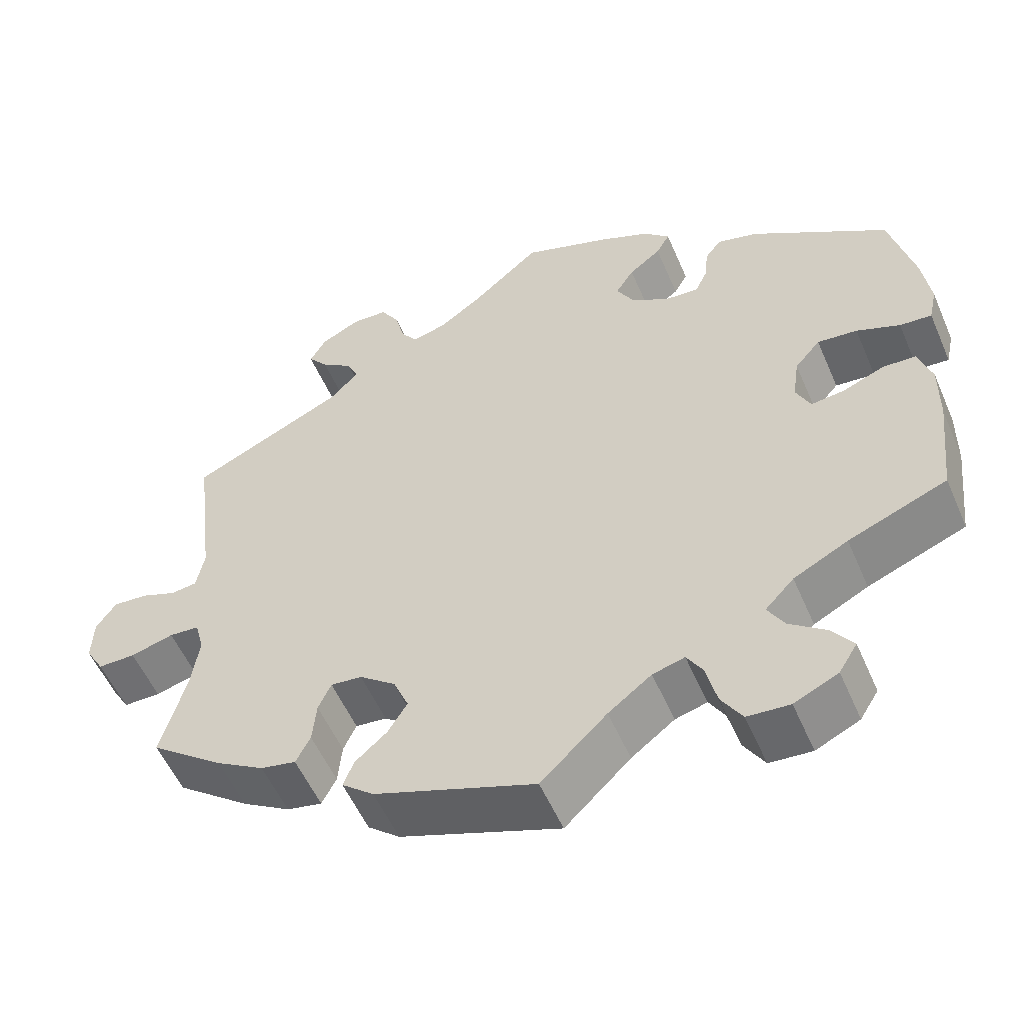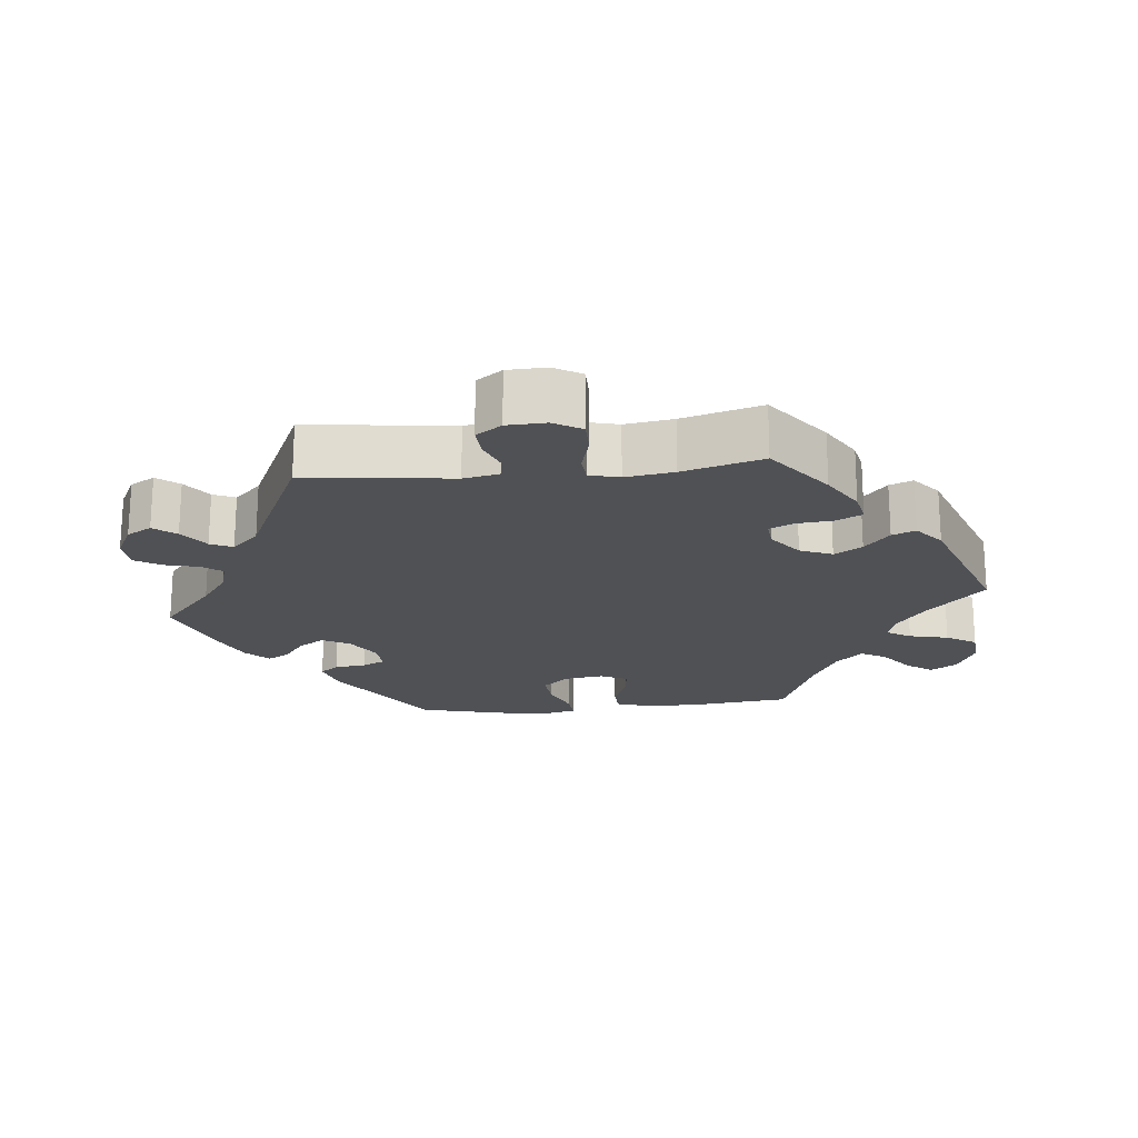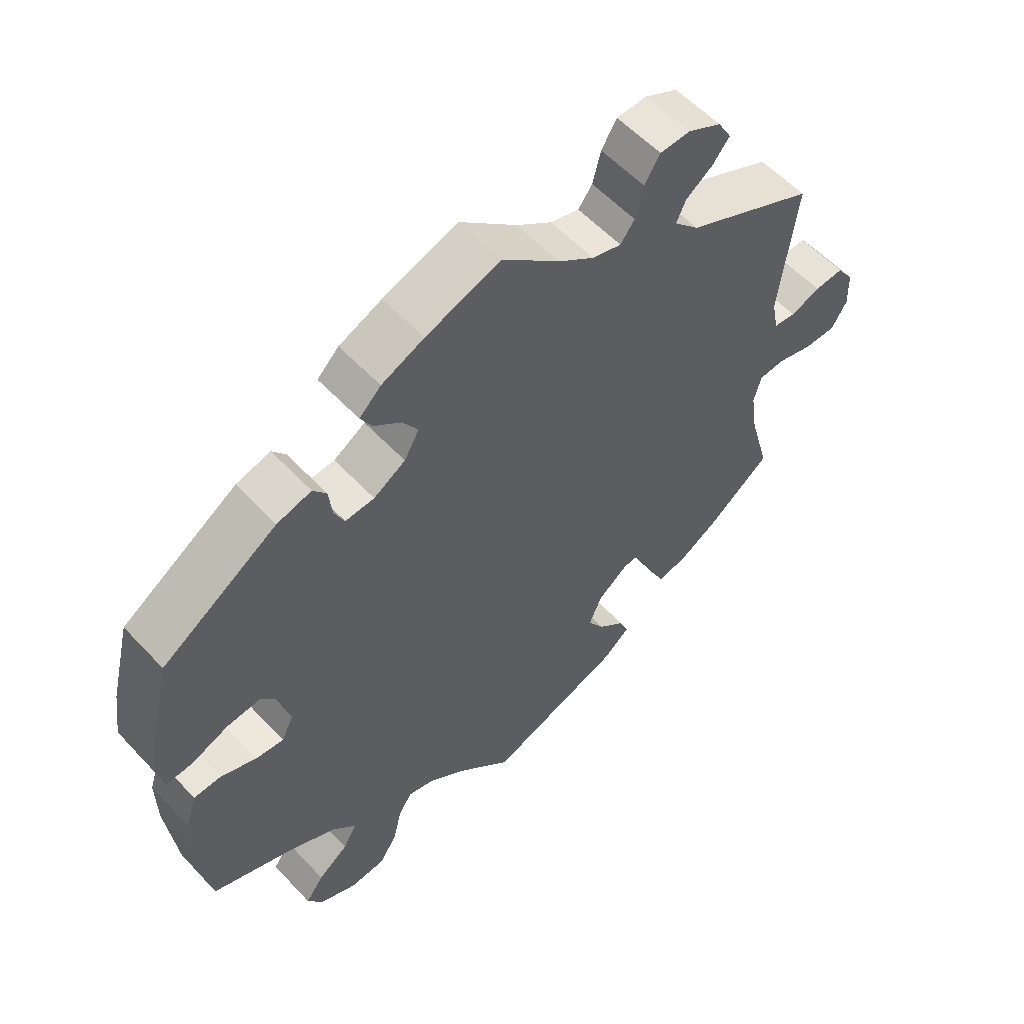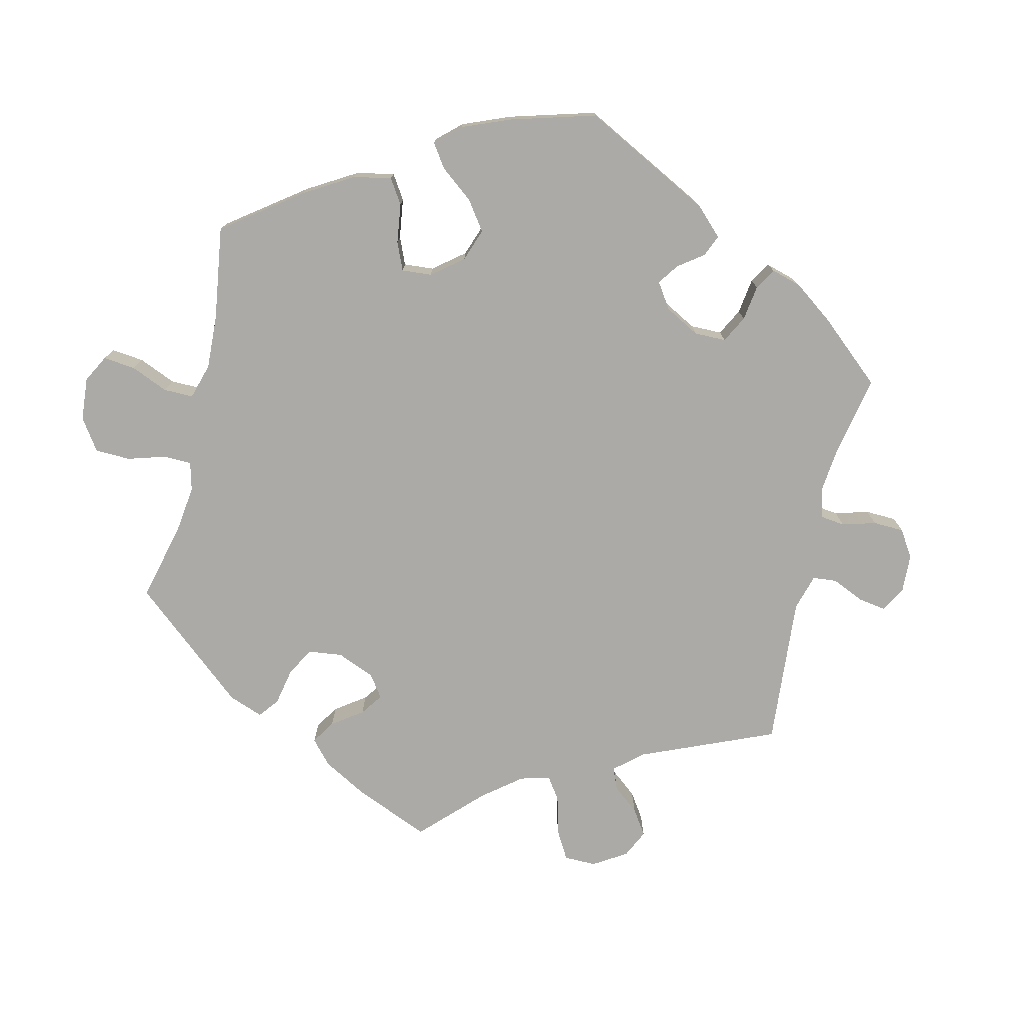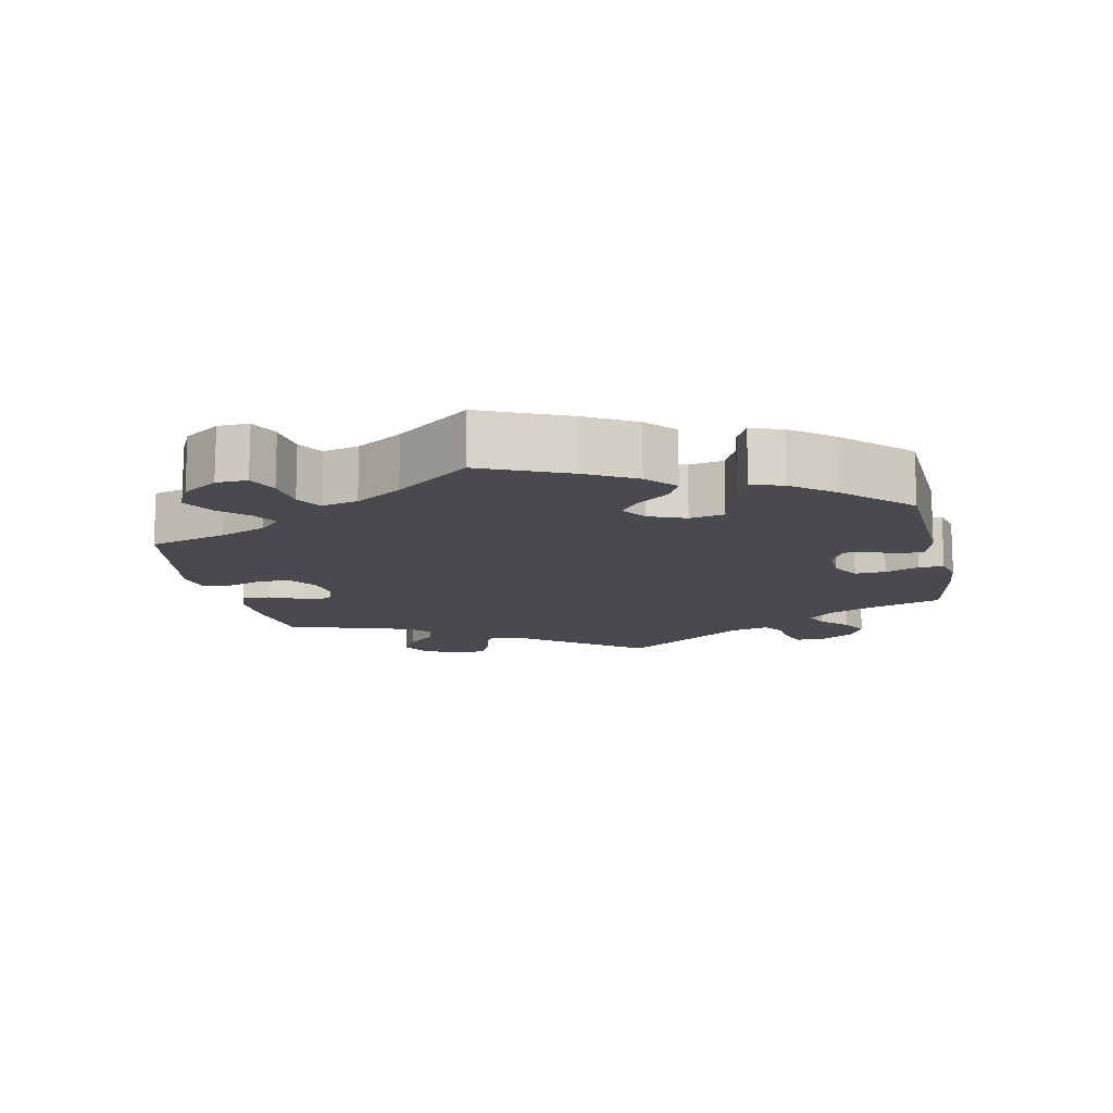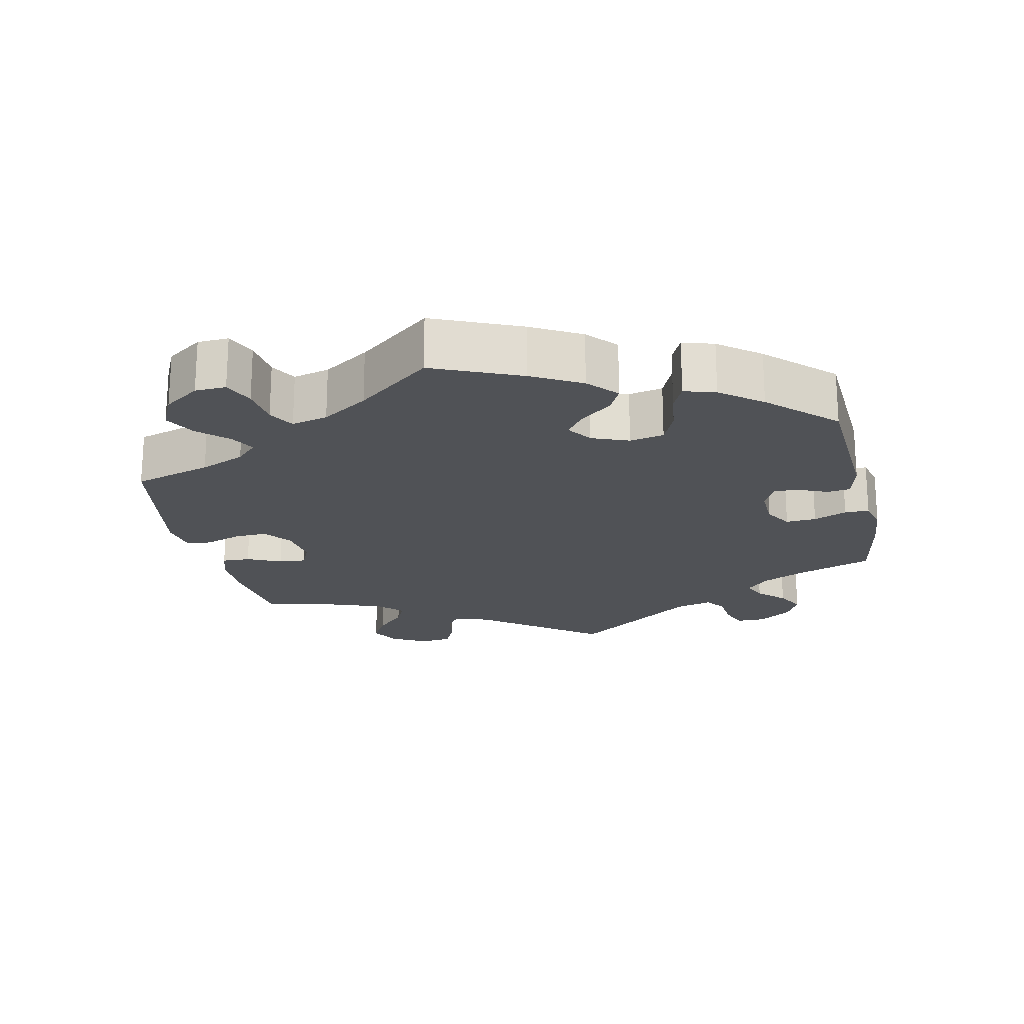
<metadata>
{"format":"obj","ext":"obj","renderer":"f3d","projection":"perspective","resolution":1024,"background":"white","views":[{"elev":-54.7,"azim":-156.8,"up":"+Z"},{"elev":-20.0,"azim":95.9,"up":"+Y"},{"elev":56.8,"azim":-42.3,"up":"+Z"},{"elev":-75.8,"azim":-73.4,"up":"+Y"},{"elev":-13.0,"azim":-108.0,"up":"+Y"},{"elev":-20.8,"azim":-107.3,"up":"+Y"}]}
</metadata>
<code>
v -0.082 0.07 -0.499
v -0.136 0.07 -0.458
v -0.176 0.07 -0.447
v -0.196 0.07 -0.48
v -0.209 0.07 -0.535
v -0.235 0.07 -0.577
v -0.288 0.07 -0.581
v -0.343 0.07 -0.555
v -0.366 0.07 -0.518
v -0.339 0.07 -0.481
v -0.294 0.07 -0.447
v -0.273 0.07 -0.411
v -0.309 0.07 -0.373
v -0.377 0.07 -0.338
v -0.5 0.07 -0.289
v -0.515 0.07 -0.156
v -0.516 0.07 -0.077
v -0.499 0.07 -0.025
v -0.458 0.07 -0.023
v -0.406 0.07 -0.044
v -0.364 0.07 -0.049
v -0.346 0.07 -0.011
v -0.354 0.07 0.044
v -0.386 0.07 0.081
v -0.436 0.07 0.076
v -0.49 0.07 0.054
v -0.53 0.07 0.051
v -0.54 0.07 0.096
v -0.53 0.07 0.168
v -0.5 0.07 0.289
v -0.329 0.07 0.4
v -0.278 0.07 0.414
v -0.258 0.07 0.388
v -0.253 0.07 0.344
v -0.238 0.07 0.312
v -0.195 0.07 0.315
v -0.148 0.07 0.344
v -0.126 0.07 0.383
v -0.149 0.07 0.419
v -0.189 0.07 0.45
v -0.206 0.07 0.48
v -0.174 0.07 0.511
v -0.111 0.07 0.539
v 0 0.07 0.578
v 0.085 0.07 0.504
v 0.138 0.07 0.466
v 0.181 0.07 0.454
v 0.202 0.07 0.482
v 0.214 0.07 0.53
v 0.237 0.07 0.567
v 0.282 0.07 0.569
v 0.331 0.07 0.544
v 0.351 0.07 0.509
v 0.326 0.07 0.478
v 0.286 0.07 0.449
v 0.272 0.07 0.418
v 0.309 0.07 0.38
v 0.501 0.07 0.29
v 0.476 0.07 0.086
v 0.486 0.07 0.035
v 0.519 0.07 0.031
v 0.563 0.07 0.048
v 0.606 0.07 0.051
v 0.631 0.07 0.015
v 0.633 0.07 -0.04
v 0.61 0.07 -0.079
v 0.563 0.07 -0.079
v 0.509 0.07 -0.064
v 0.471 0.07 -0.067
v 0.46 0.07 -0.109
v 0.47 0.07 -0.177
v 0.501 0.07 -0.289
v 0.409 0.07 -0.359
v 0.349 0.07 -0.395
v 0.305 0.07 -0.404
v 0.287 0.07 -0.369
v 0.282 0.07 -0.317
v 0.266 0.07 -0.282
v 0.227 0.07 -0.286
v 0.182 0.07 -0.321
v 0.163 0.07 -0.366
v 0.187 0.07 -0.405
v 0.227 0.07 -0.44
v 0.24 0.07 -0.473
v 0.2 0.07 -0.506
v 0 0.07 -0.578
v -0.082 0 -0.499
v -0.136 0 -0.458
v -0.176 0 -0.447
v -0.196 0 -0.48
v -0.209 0 -0.535
v -0.235 0 -0.577
v -0.288 0 -0.581
v -0.343 0 -0.555
v -0.366 0 -0.518
v -0.339 0 -0.481
v -0.294 0 -0.447
v -0.273 0 -0.411
v -0.309 0 -0.373
v -0.377 0 -0.338
v -0.5 0 -0.289
v -0.515 0 -0.156
v -0.516 0 -0.077
v -0.499 0 -0.025
v -0.458 0 -0.023
v -0.406 0 -0.044
v -0.364 0 -0.049
v -0.346 0 -0.011
v -0.354 0 0.044
v -0.386 0 0.081
v -0.436 0 0.076
v -0.49 0 0.054
v -0.53 0 0.051
v -0.54 0 0.096
v -0.53 0 0.168
v -0.5 0 0.289
v -0.329 0 0.4
v -0.278 0 0.414
v -0.258 0 0.388
v -0.253 0 0.344
v -0.238 0 0.312
v -0.195 0 0.315
v -0.148 0 0.344
v -0.126 0 0.383
v -0.149 0 0.419
v -0.189 0 0.45
v -0.206 0 0.48
v -0.174 0 0.511
v -0.111 0 0.539
v 0 0 0.578
v 0.085 0 0.504
v 0.138 0 0.466
v 0.181 0 0.454
v 0.202 0 0.482
v 0.214 0 0.53
v 0.237 0 0.567
v 0.282 0 0.569
v 0.331 0 0.544
v 0.351 0 0.509
v 0.326 0 0.478
v 0.286 0 0.449
v 0.272 0 0.418
v 0.309 0 0.38
v 0.501 0 0.29
v 0.476 0 0.086
v 0.486 0 0.035
v 0.519 0 0.031
v 0.563 0 0.048
v 0.606 0 0.051
v 0.631 0 0.015
v 0.633 0 -0.04
v 0.61 0 -0.079
v 0.563 0 -0.079
v 0.509 0 -0.064
v 0.471 0 -0.067
v 0.46 0 -0.109
v 0.47 0 -0.177
v 0.501 0 -0.289
v 0.409 0 -0.359
v 0.349 0 -0.395
v 0.305 0 -0.404
v 0.287 0 -0.369
v 0.282 0 -0.317
v 0.266 0 -0.282
v 0.227 0 -0.286
v 0.182 0 -0.321
v 0.163 0 -0.366
v 0.187 0 -0.405
v 0.227 0 -0.44
v 0.24 0 -0.473
v 0.2 0 -0.506
v 0 0 -0.578
f 85 86 1
f 82 83 84 85
f 81 82 85 1
f 80 81 1 2
f 79 80 2 3
f 74 75 76 77
f 74 77 78
f 71 72 73 74
f 70 71 74 78
f 69 70 78 79
f 65 66 67 68
f 65 68 69
f 64 65 69
f 61 62 63 64
f 60 61 64 69
f 59 60 69 79
f 57 58 59 79
f 52 53 54 55
f 50 51 52 55
f 48 49 50 55
f 47 48 55 56
f 46 47 56 57
f 42 43 44 45
f 42 45 46
f 39 40 41 42
f 38 39 42 46
f 37 38 46 57
f 31 32 33 34
f 31 34 35
f 30 31 35
f 29 30 35 36
f 25 26 27 28
f 24 25 28 29
f 17 18 19 20
f 17 20 21
f 14 15 16 17
f 13 14 17 21
f 12 13 21 22
f 8 9 10 11
f 8 11 12
f 7 8 12
f 4 5 6 7
f 3 4 7 12
f 36 37 57 79
f 24 29 36 79
f 23 24 79
f 22 23 79
f 3 12 22 79
f 87 172 171
f 171 170 169 168
f 87 171 168 167
f 88 87 167 166
f 89 88 166 165
f 163 162 161 160
f 164 163 160
f 160 159 158 157
f 164 160 157 156
f 165 164 156 155
f 154 153 152 151
f 155 154 151
f 155 151 150
f 150 149 148 147
f 155 150 147 146
f 165 155 146 145
f 165 145 144 143
f 141 140 139 138
f 141 138 137 136
f 141 136 135 134
f 142 141 134 133
f 143 142 133 132
f 131 130 129 128
f 132 131 128
f 128 127 126 125
f 132 128 125 124
f 143 132 124 123
f 120 119 118 117
f 121 120 117
f 121 117 116
f 122 121 116 115
f 114 113 112 111
f 115 114 111 110
f 106 105 104 103
f 107 106 103
f 103 102 101 100
f 107 103 100 99
f 108 107 99 98
f 97 96 95 94
f 98 97 94
f 98 94 93
f 93 92 91 90
f 98 93 90 89
f 165 143 123 122
f 165 122 115 110
f 165 110 109
f 165 109 108
f 165 108 98 89
f 1 87 88 2
f 2 88 89 3
f 3 89 90 4
f 4 90 91 5
f 5 91 92 6
f 6 92 93 7
f 7 93 94 8
f 8 94 95 9
f 9 95 96 10
f 10 96 97 11
f 11 97 98 12
f 12 98 99 13
f 13 99 100 14
f 14 100 101 15
f 15 101 102 16
f 16 102 103 17
f 17 103 104 18
f 18 104 105 19
f 19 105 106 20
f 20 106 107 21
f 21 107 108 22
f 22 108 109 23
f 23 109 110 24
f 24 110 111 25
f 25 111 112 26
f 26 112 113 27
f 27 113 114 28
f 28 114 115 29
f 29 115 116 30
f 30 116 117 31
f 31 117 118 32
f 32 118 119 33
f 33 119 120 34
f 34 120 121 35
f 35 121 122 36
f 36 122 123 37
f 37 123 124 38
f 38 124 125 39
f 39 125 126 40
f 40 126 127 41
f 41 127 128 42
f 42 128 129 43
f 43 129 130 44
f 44 130 131 45
f 45 131 132 46
f 46 132 133 47
f 47 133 134 48
f 48 134 135 49
f 49 135 136 50
f 50 136 137 51
f 51 137 138 52
f 52 138 139 53
f 53 139 140 54
f 54 140 141 55
f 55 141 142 56
f 56 142 143 57
f 57 143 144 58
f 58 144 145 59
f 59 145 146 60
f 60 146 147 61
f 61 147 148 62
f 62 148 149 63
f 63 149 150 64
f 64 150 151 65
f 65 151 152 66
f 66 152 153 67
f 67 153 154 68
f 68 154 155 69
f 69 155 156 70
f 70 156 157 71
f 71 157 158 72
f 72 158 159 73
f 73 159 160 74
f 74 160 161 75
f 75 161 162 76
f 76 162 163 77
f 77 163 164 78
f 78 164 165 79
f 79 165 166 80
f 80 166 167 81
f 81 167 168 82
f 82 168 169 83
f 83 169 170 84
f 84 170 171 85
f 85 171 172 86
f 86 172 87 1

</code>
